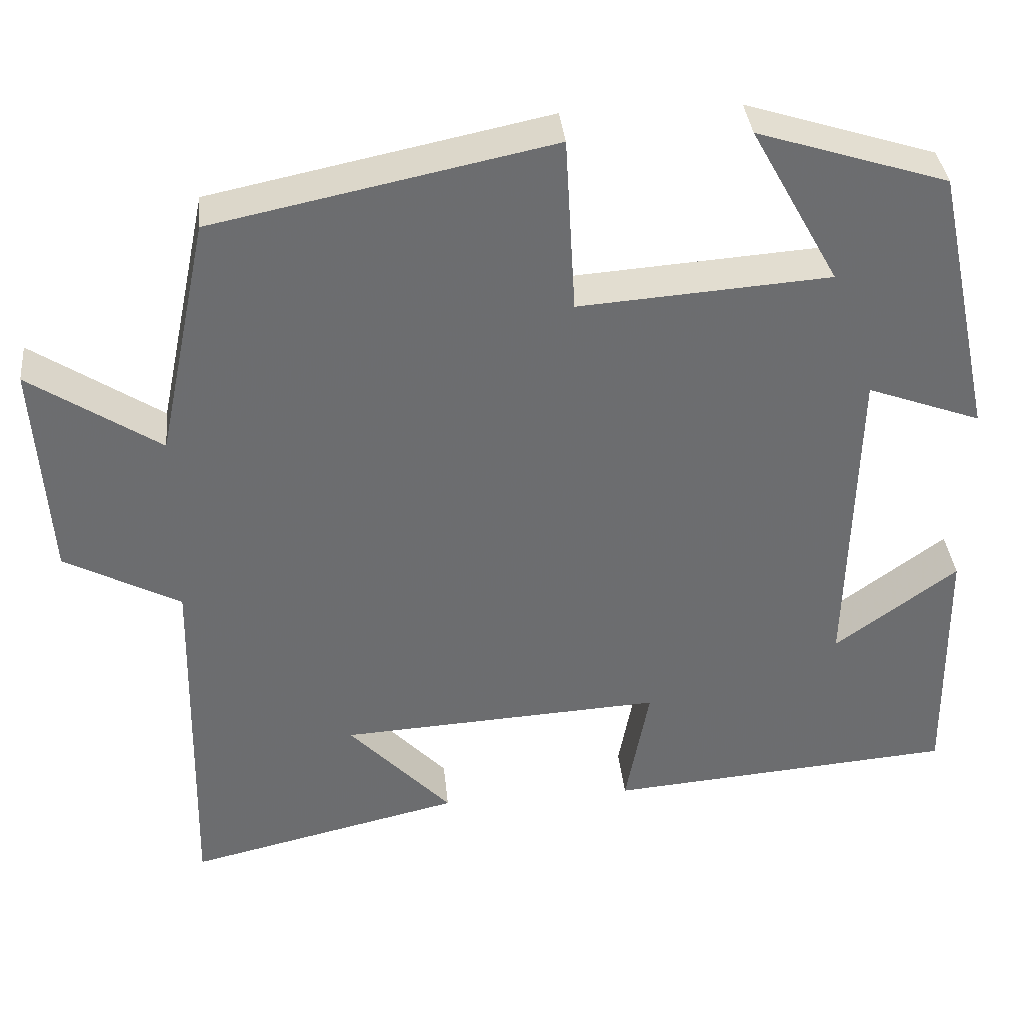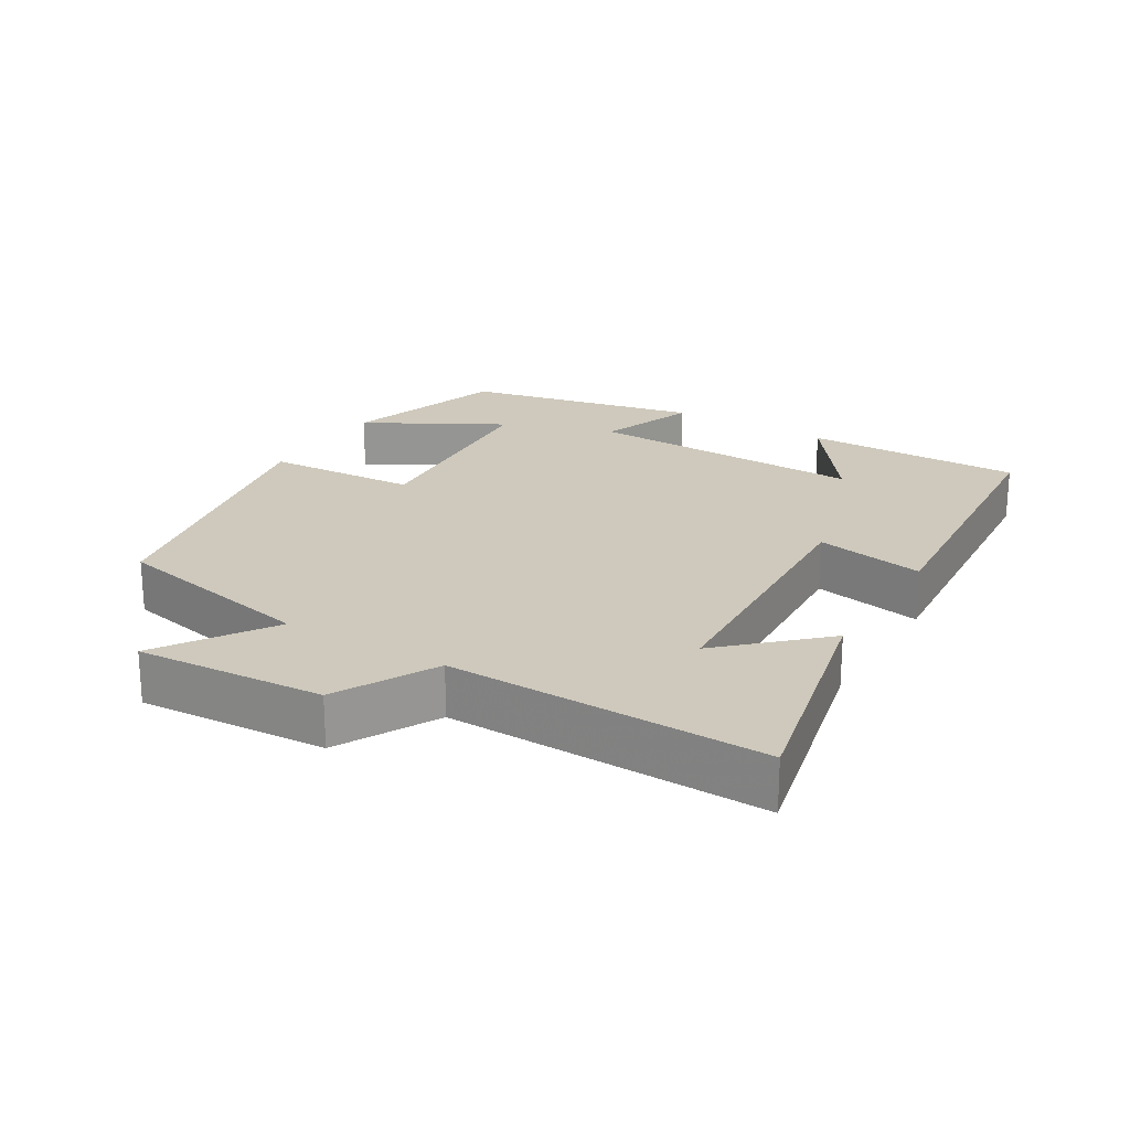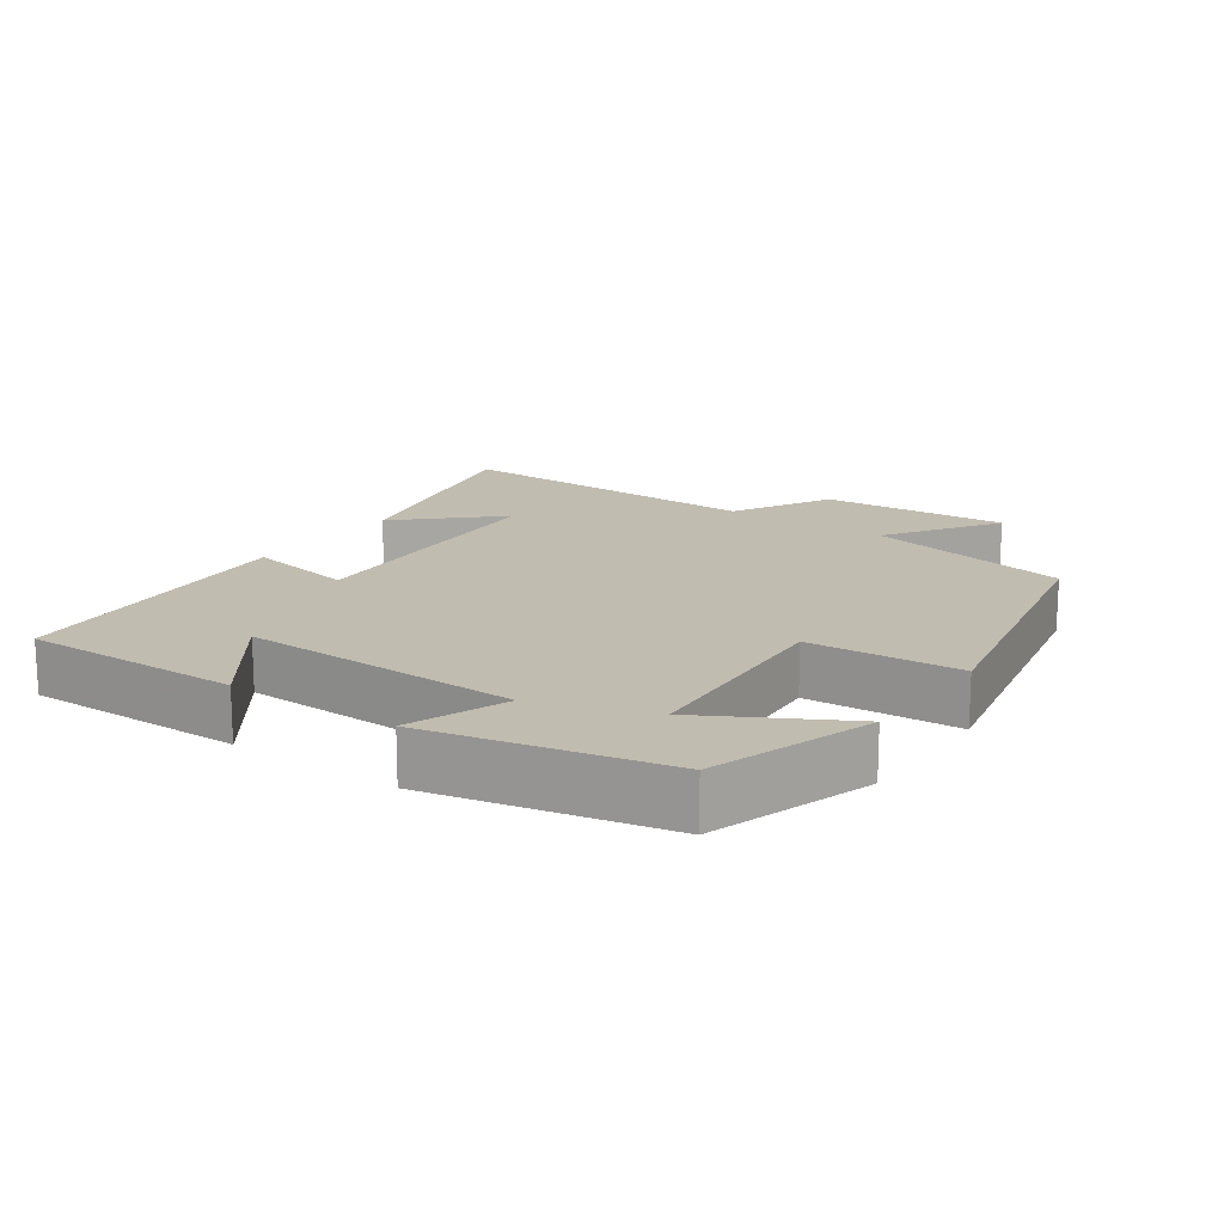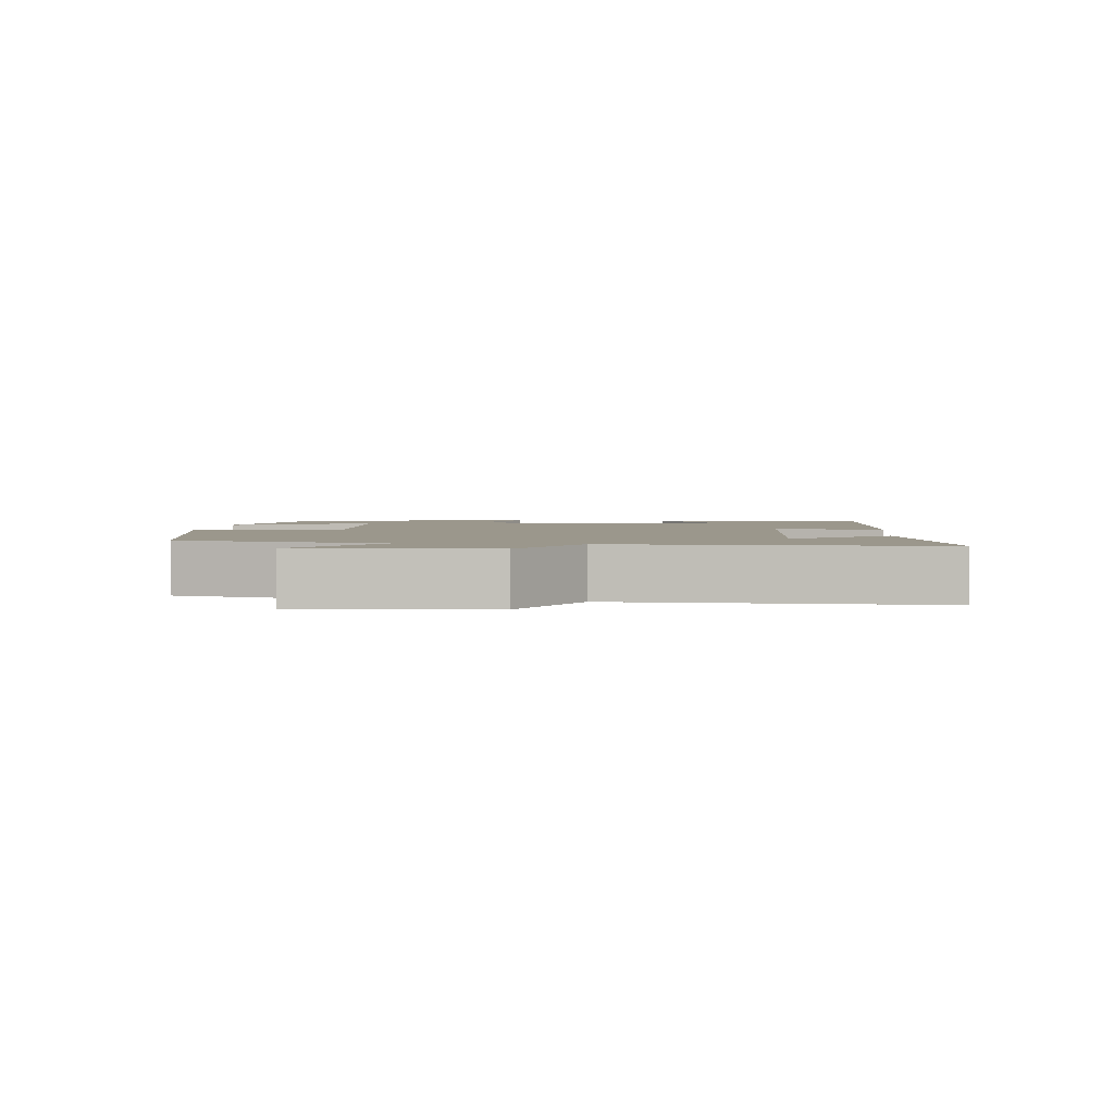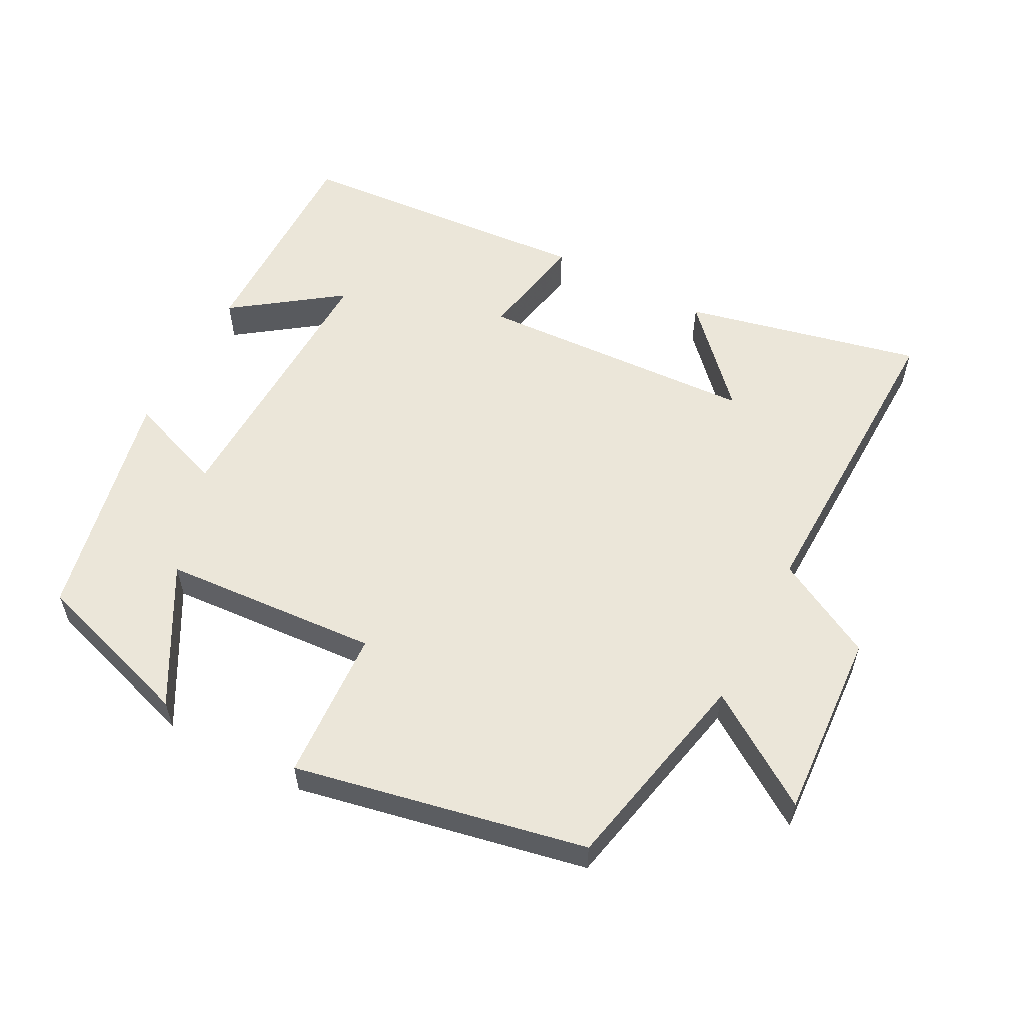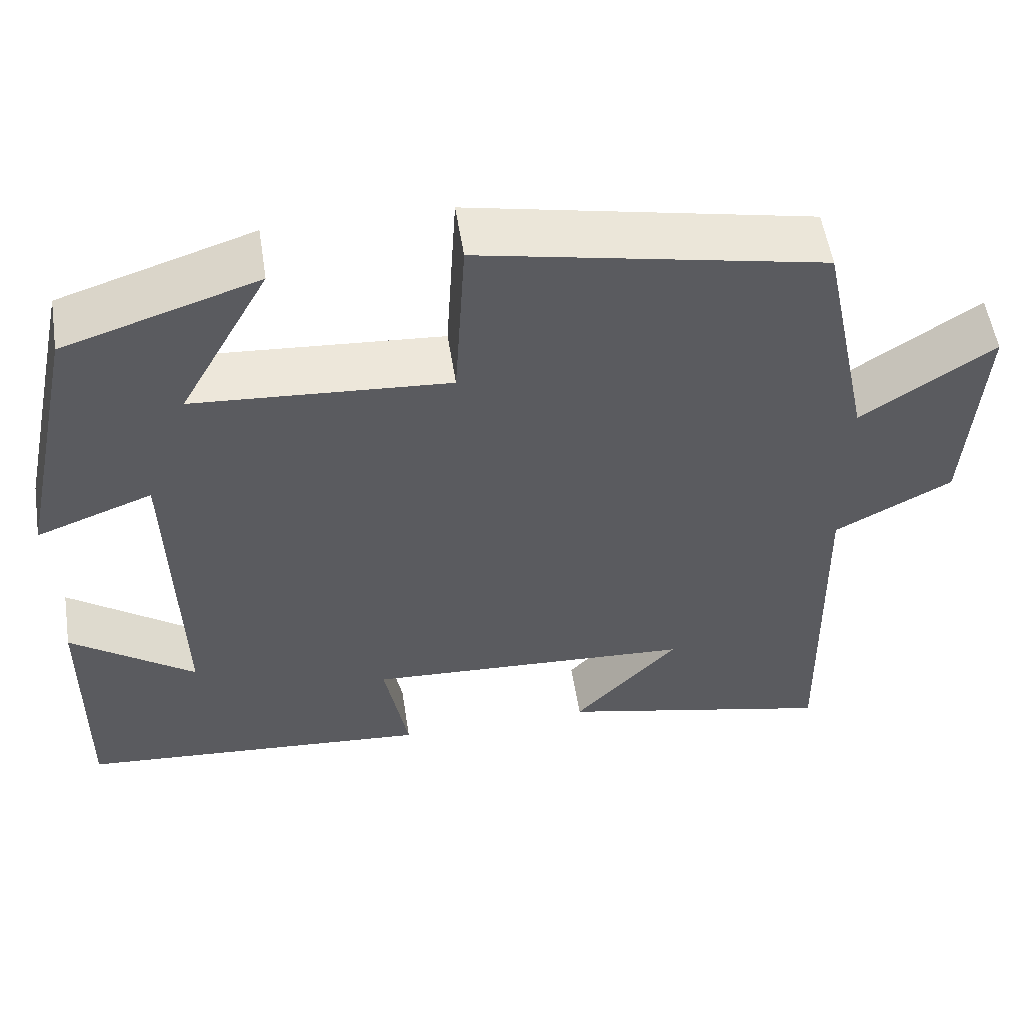
<metadata>
{"format":"obj","ext":"obj","renderer":"f3d","projection":"perspective","resolution":1024,"background":"white","views":[{"elev":36.4,"azim":174.2,"up":"+Z"},{"elev":22.4,"azim":121.1,"up":"+Y"},{"elev":16.4,"azim":-54.9,"up":"+Y"},{"elev":2.6,"azim":96.3,"up":"+Y"},{"elev":56.9,"azim":28.0,"up":"+Y"},{"elev":54.7,"azim":-8.9,"up":"+Z"}]}
</metadata>
<code>
v 0.438 0.07 0.414
v 0.5 0.07 0.117
v 0.661 0.07 0.223
v 0.643 0.07 -0.047
v 0.5 0.07 -0.123
v 0.509 0.07 -0.578
v 0.17 0.07 -0.5
v 0.297 0.07 -0.365
v -0.103 0.07 -0.343
v -0.074 0.07 -0.5
v -0.504 0.07 -0.466
v -0.5 0.07 -0.152
v -0.349 0.07 -0.262
v -0.359 0.07 0.14
v -0.5 0.07 0.088
v -0.428 0.07 0.425
v -0.193 0.07 0.5
v -0.302 0.07 0.304
v 0.008 0.07 0.282
v 0.021 0.07 0.5
v 0.438 0 0.414
v 0.5 0 0.117
v 0.661 0 0.223
v 0.643 0 -0.047
v 0.5 0 -0.123
v 0.509 0 -0.578
v 0.17 0 -0.5
v 0.297 0 -0.365
v -0.103 0 -0.343
v -0.074 0 -0.5
v -0.504 0 -0.466
v -0.5 0 -0.152
v -0.349 0 -0.262
v -0.359 0 0.14
v -0.5 0 0.088
v -0.428 0 0.425
v -0.193 0 0.5
v -0.302 0 0.304
v 0.008 0 0.282
v 0.021 0 0.5
f 19 20 1 2
f 18 19 2
f 15 16 17 18
f 14 15 18
f 13 14 18 2
f 10 11 12 13
f 9 10 13
f 8 9 13 2
f 6 7 8
f 5 6 8
f 5 8 2 3
f 3 4 5
f 22 21 40 39
f 22 39 38
f 38 37 36 35
f 38 35 34
f 22 38 34 33
f 33 32 31 30
f 33 30 29
f 22 33 29 28
f 28 27 26
f 28 26 25
f 23 22 28 25
f 25 24 23
f 1 21 22 2
f 2 22 23 3
f 3 23 24 4
f 4 24 25 5
f 5 25 26 6
f 6 26 27 7
f 7 27 28 8
f 8 28 29 9
f 9 29 30 10
f 10 30 31 11
f 11 31 32 12
f 12 32 33 13
f 13 33 34 14
f 14 34 35 15
f 15 35 36 16
f 16 36 37 17
f 17 37 38 18
f 18 38 39 19
f 19 39 40 20
f 20 40 21 1

</code>
